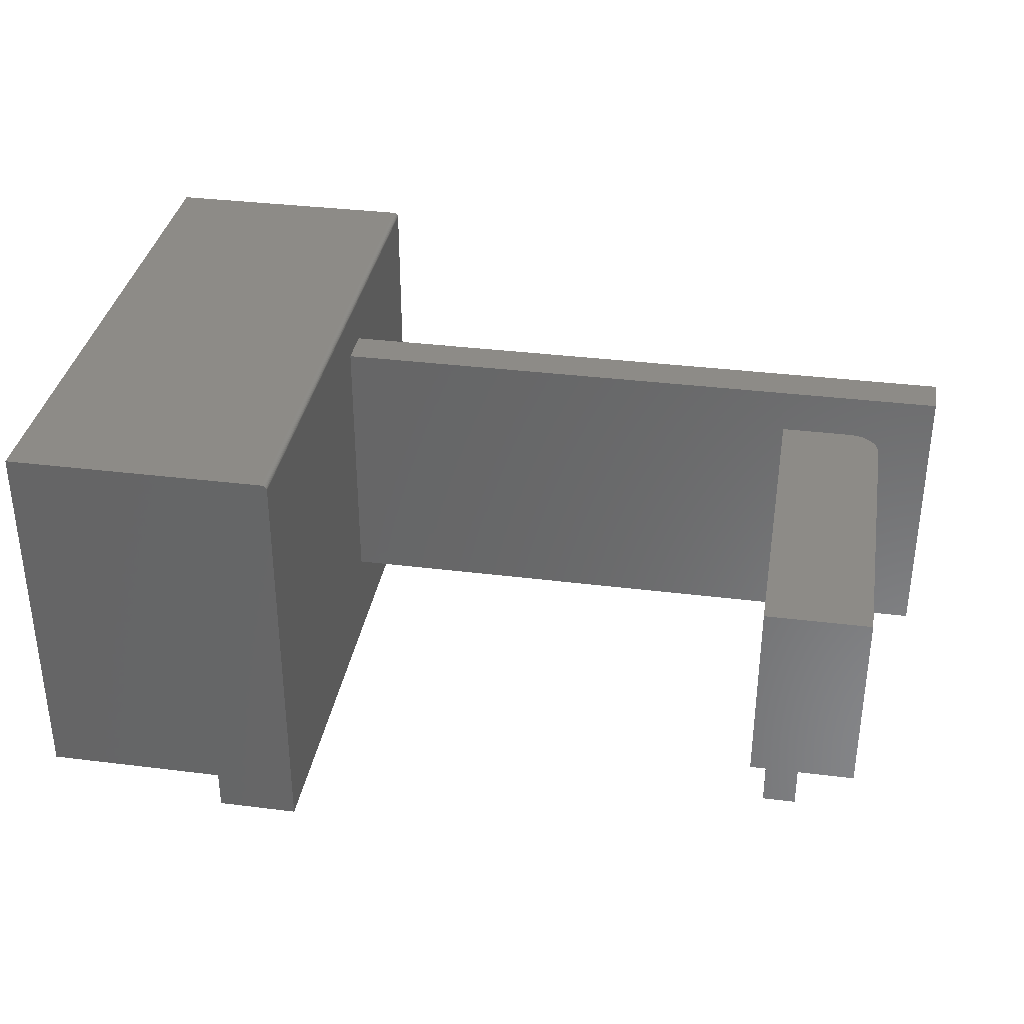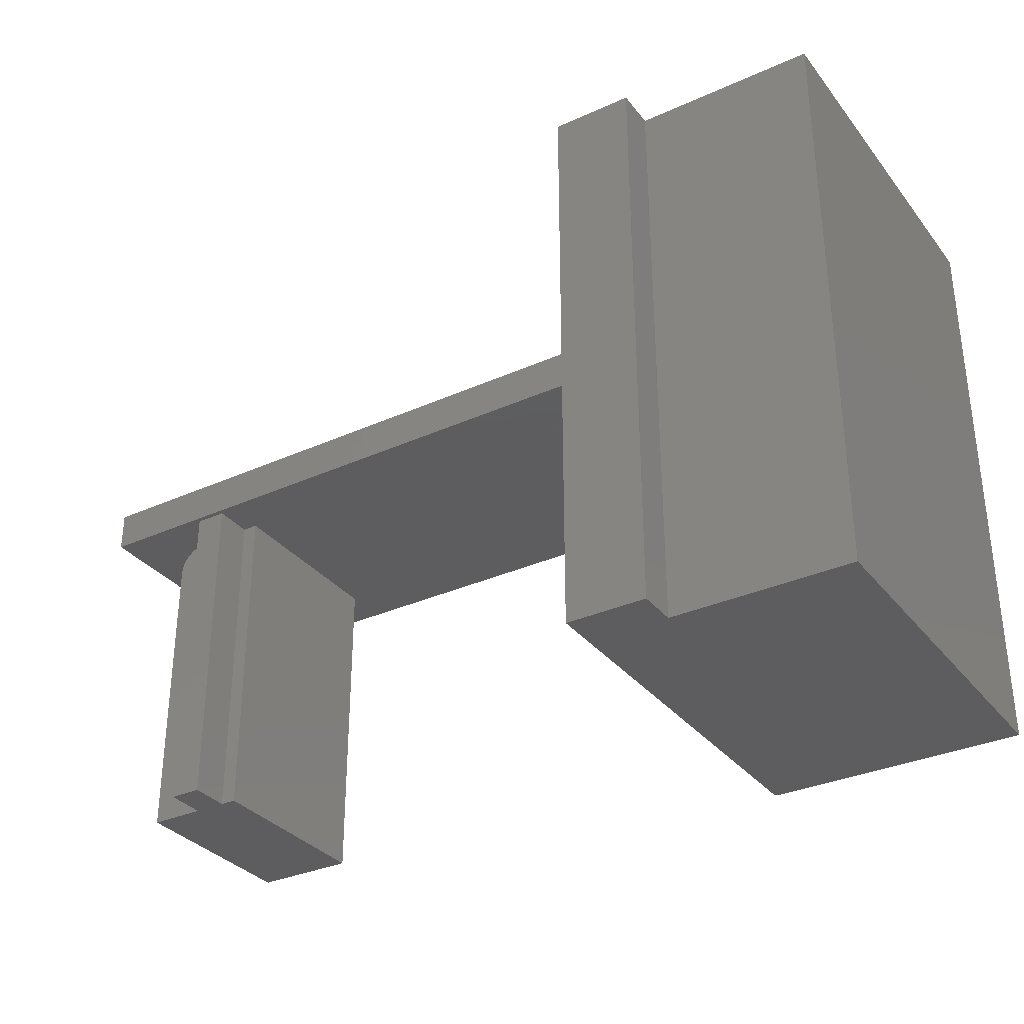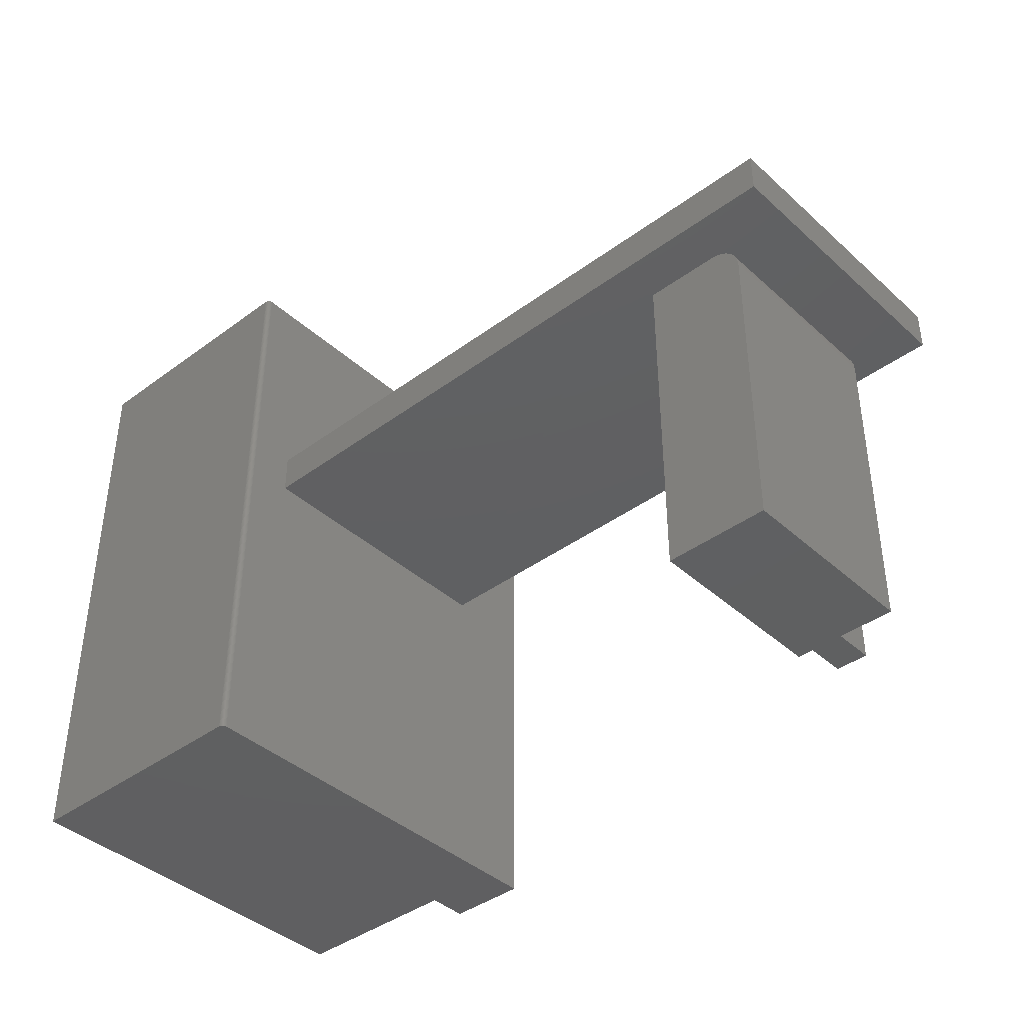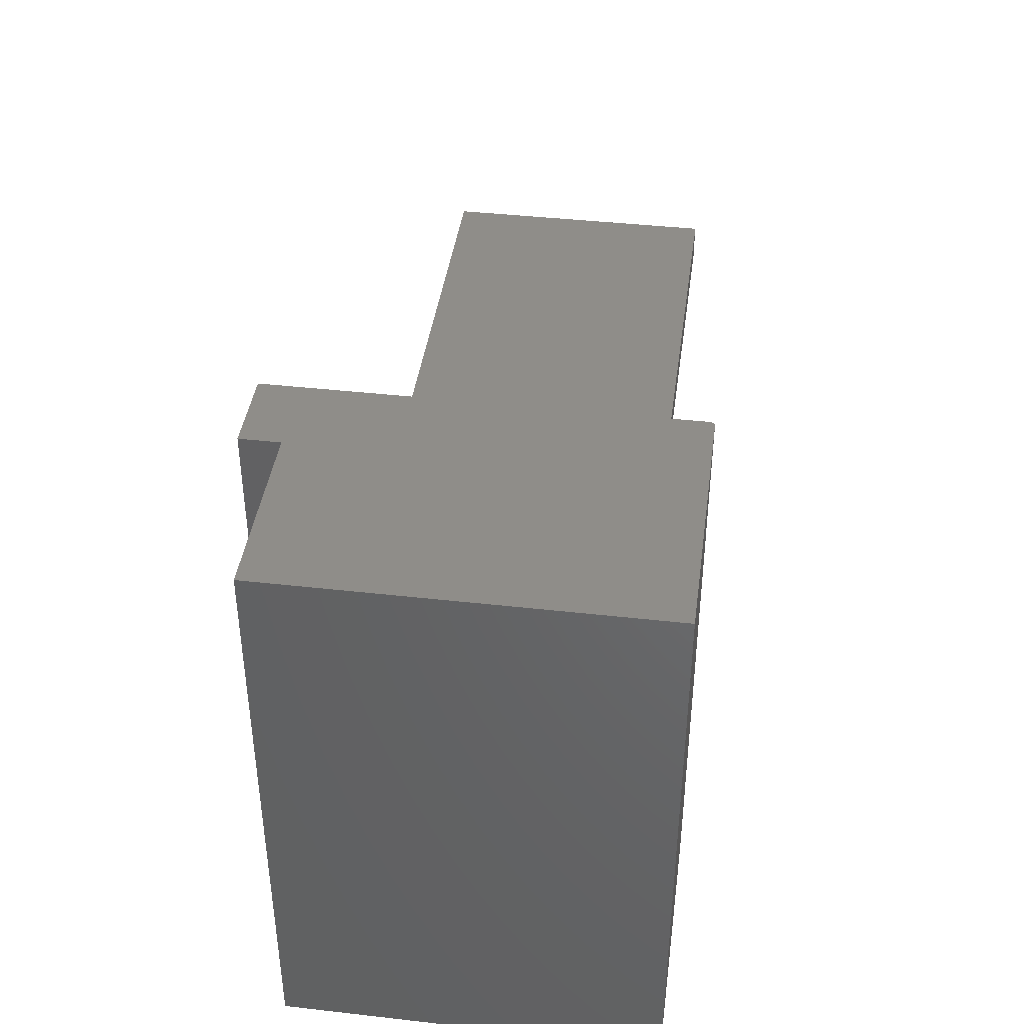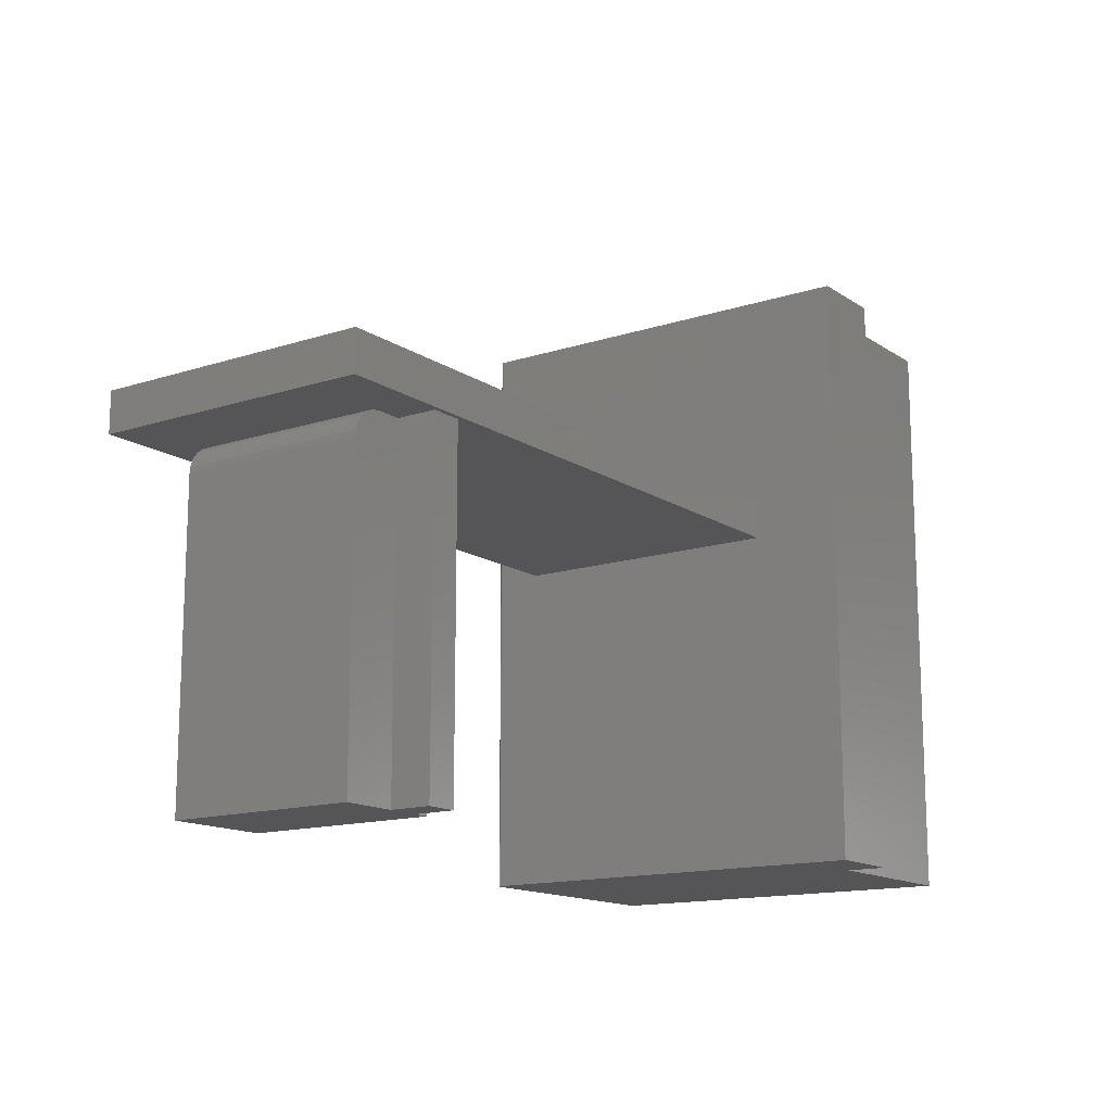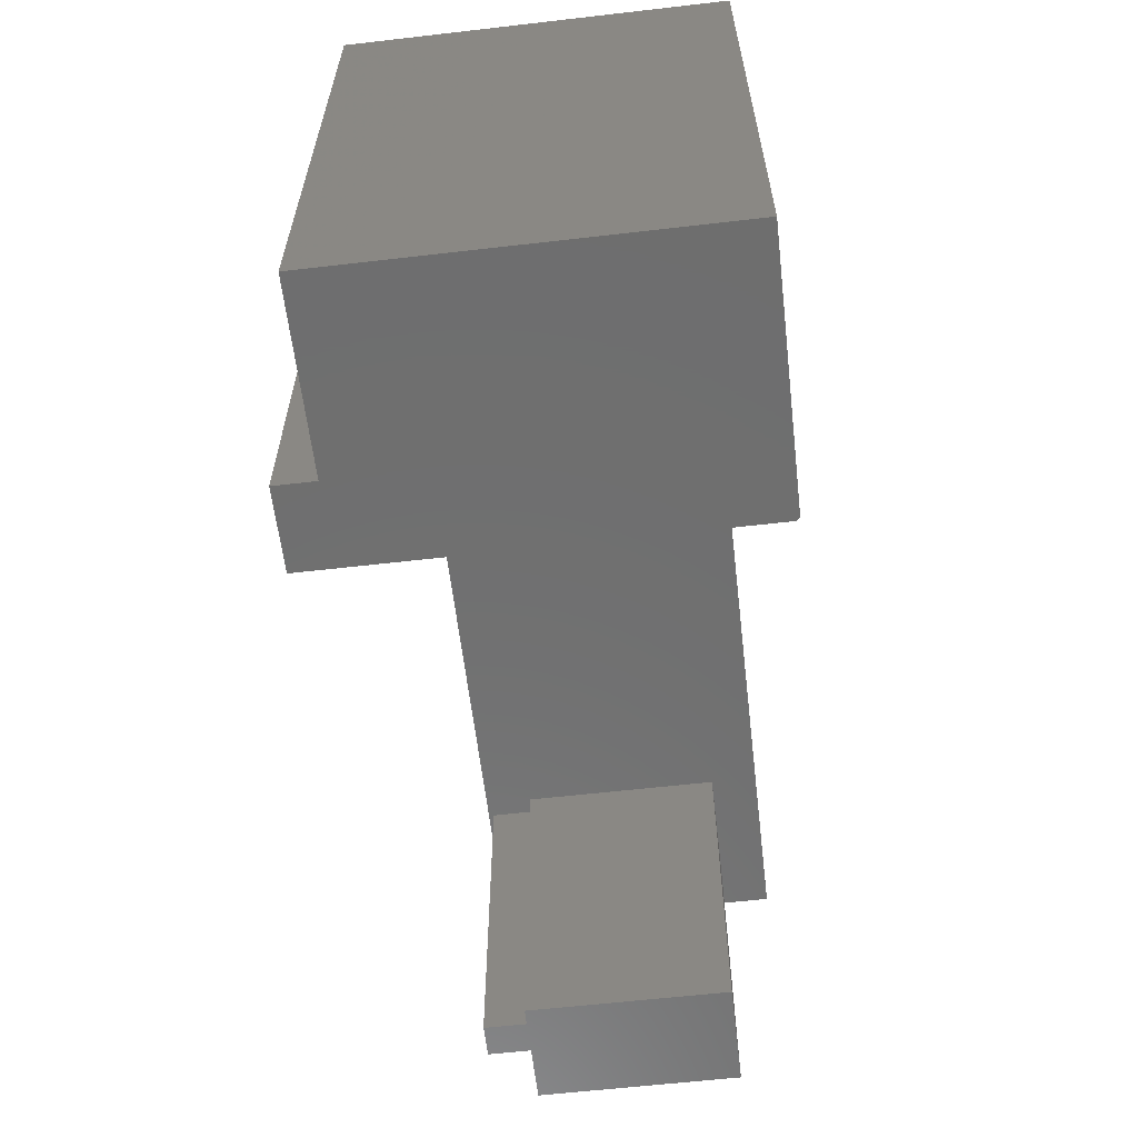
<metadata>
{"format":"stl","ext":"stl","renderer":"f3d","projection":"perspective","resolution":1024,"background":"white","views":[{"elev":34.7,"azim":-170.5,"up":"+Y"},{"elev":-32.8,"azim":32.0,"up":"+Z"},{"elev":-40.4,"azim":-137.8,"up":"+Z"},{"elev":41.3,"azim":97.8,"up":"+Z"},{"elev":-14.3,"azim":-54.6,"up":"+Z"},{"elev":-60.7,"azim":96.7,"up":"+Z"}]}
</metadata>
<code>
# stl→obj: 74 verts, 144 faces
v 0.25 0.2969 0.6562
v 0.2485 0.2967 -0.2656
v 0.2485 0.2967 0.6562
v 0.25 0.2969 -0.2656
v 0.247 0.2963 -0.2656
v 0.247 0.2963 0.6562
v 0.2457 0.2956 -0.2656
v 0.2457 0.2956 0.6562
v 0.2445 0.2946 -0.2656
v 0.2445 0.2946 0.6562
v 0.2435 0.2934 -0.2656
v 0.2435 0.2934 0.6562
v 0.2428 0.2921 -0.2656
v 0.2428 0.2921 0.6562
v 0.2423 0.2906 -0.2656
v 0.2423 0.2906 0.6562
v 0.2422 0.2891 -0.2656
v 0.2422 0.2891 0.2584
v 0.2422 0.2891 0.3263
v 0.2422 0.2891 0.6562
v 0.6498 -0.2969 -0.2656
v 0.6498 0.2969 -0.2656
v 0.3683 -0.2969 -0.2656
v 0.3683 -0.3594 -0.2656
v 0.2422 -0.3594 -0.2656
v 0.6498 0.2969 0.6562
v 0.6498 -0.2969 0.6562
v 0.3683 -0.2969 0.6562
v 0.3683 -0.3594 0.6562
v 0.2422 -0.3594 0.6562
v 0.2422 0.2188 0.3205
v 0.2422 -0.2188 0.3205
v 0.2422 -0.2188 0.2584
v 0.2422 0.2188 0.2578
v -0.6641 0.1484 -0.2656
v -0.5043 0.1484 -0.2656
v -0.5043 -0.1484 -0.2656
v -0.5285 -0.1484 -0.2656
v -0.5781 -0.1484 -0.2656
v -0.6641 -0.1484 -0.2656
v -0.5781 -0.2109 -0.2656
v -0.5285 -0.2109 -0.2656
v -0.6172 -0.1484 0.2578
v -0.6263 -0.1484 0.2569
v -0.6351 -0.1484 0.2542
v -0.5781 -0.1484 0.2578
v -0.6432 -0.1484 0.2499
v -0.6503 -0.1484 0.2441
v -0.6562 -0.1484 0.237
v -0.6605 -0.1484 0.2289
v -0.6632 -0.1484 0.2201
v -0.6641 -0.1484 0.2109
v -0.5285 -0.1484 0.2578
v -0.5043 -0.1484 0.2578
v -0.5285 -0.2109 0.2578
v -0.4993 -0.2188 0.2578
v -0.6664 -0.2188 0.2578
v -0.5781 -0.2109 0.2578
v -0.5043 0.1484 0.2578
v -0.4993 0.2188 0.2578
v -0.6172 0.1484 0.2578
v -0.6664 0.2188 0.2578
v -0.75 -0.2188 0.3205
v -0.75 -0.2188 0.2578
v -0.75 0.2188 0.2578
v -0.75 0.2188 0.3205
v -0.6641 0.1484 0.2109
v -0.6632 0.1484 0.2201
v -0.6605 0.1484 0.2289
v -0.6562 0.1484 0.237
v -0.6503 0.1484 0.2441
v -0.6432 0.1484 0.2499
v -0.6351 0.1484 0.2542
v -0.6263 0.1484 0.2569
f 1 2 3
f 1 4 2
f 2 5 3
f 3 5 6
f 5 7 6
f 6 7 8
f 7 9 8
f 8 9 10
f 9 11 10
f 10 11 12
f 11 13 12
f 12 13 14
f 13 15 14
f 16 14 15
f 16 15 17
f 16 17 18
f 16 18 19
f 16 19 20
f 17 15 11
f 11 15 13
f 21 17 11
f 21 11 9
f 21 9 7
f 21 7 5
f 21 5 2
f 21 2 4
f 21 4 22
f 17 21 23
f 17 23 24
f 17 24 25
f 8 26 1
f 8 1 3
f 8 3 6
f 27 26 8
f 27 8 10
f 27 10 12
f 27 12 14
f 27 14 16
f 27 16 20
f 27 20 28
f 28 20 29
f 29 20 30
f 20 31 30
f 30 31 32
f 30 32 25
f 25 32 33
f 25 33 17
f 17 33 34
f 17 34 18
f 18 34 19
f 19 34 31
f 19 31 20
f 25 24 30
f 30 24 29
f 23 21 28
f 28 21 27
f 24 23 29
f 29 23 28
f 35 36 37
f 35 37 38
f 35 38 39
f 35 39 40
f 39 38 41
f 41 38 42
f 43 44 45
f 46 43 45
f 46 45 47
f 46 47 48
f 46 48 49
f 46 49 50
f 46 50 51
f 46 51 52
f 46 52 40
f 46 40 39
f 38 37 53
f 53 37 54
f 53 54 55
f 56 57 58
f 56 58 55
f 56 55 54
f 56 54 59
f 56 59 60
f 46 58 43
f 43 58 57
f 43 57 61
f 61 57 62
f 61 62 59
f 59 62 60
f 41 42 58
f 58 42 55
f 58 46 41
f 41 46 39
f 42 38 55
f 55 38 53
f 4 1 22
f 22 1 26
f 32 63 64
f 32 64 57
f 32 57 56
f 32 56 33
f 31 34 60
f 31 60 62
f 31 62 65
f 31 65 66
f 32 31 63
f 63 31 66
f 56 60 33
f 33 60 34
f 21 22 27
f 27 22 26
f 67 52 68
f 68 52 51
f 68 51 69
f 69 51 50
f 69 50 70
f 70 50 49
f 70 49 71
f 71 49 48
f 71 48 72
f 72 48 47
f 72 47 73
f 73 47 45
f 73 45 74
f 74 45 44
f 74 44 61
f 61 44 43
f 73 74 61
f 59 36 35
f 59 35 67
f 59 67 68
f 59 68 69
f 59 69 70
f 59 70 71
f 59 71 72
f 59 72 73
f 59 73 61
f 37 36 54
f 54 36 59
f 66 65 63
f 63 65 64
f 64 65 57
f 57 65 62
f 52 67 40
f 40 67 35

</code>
